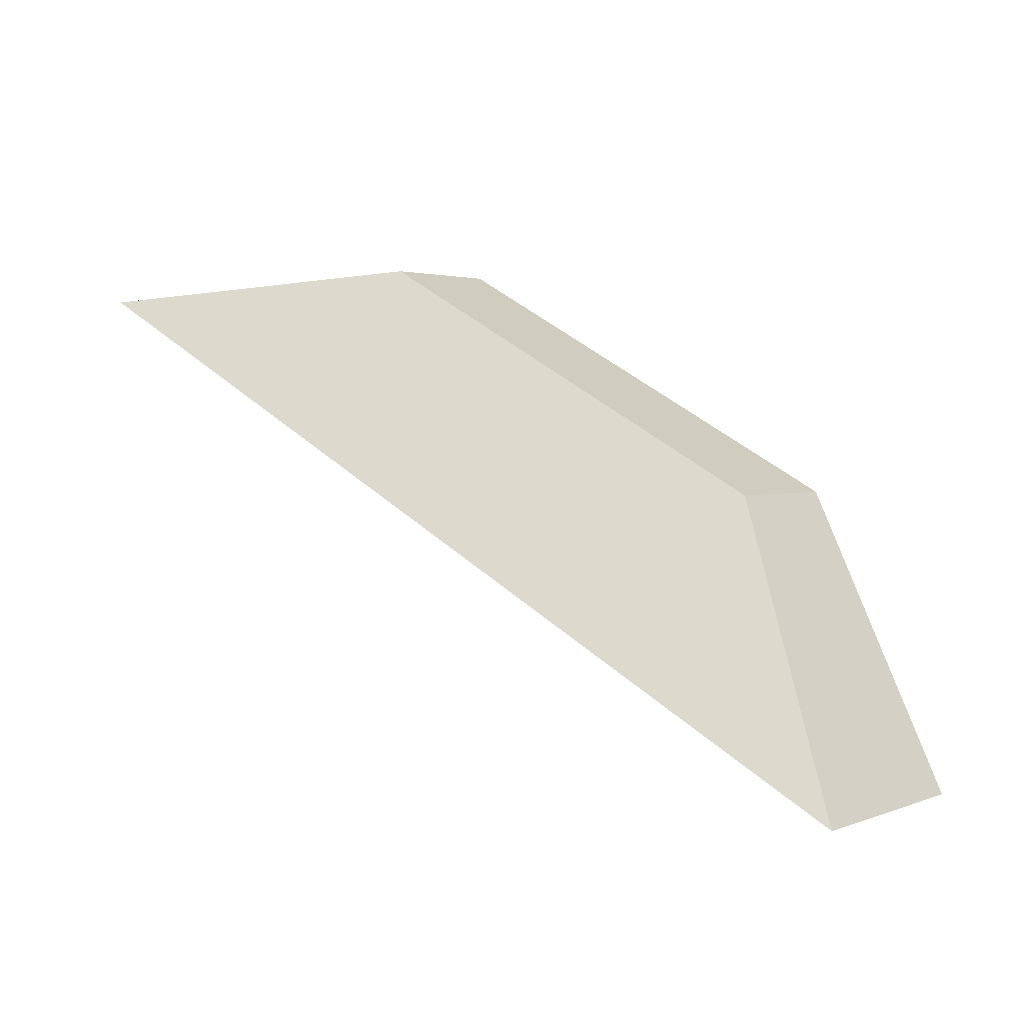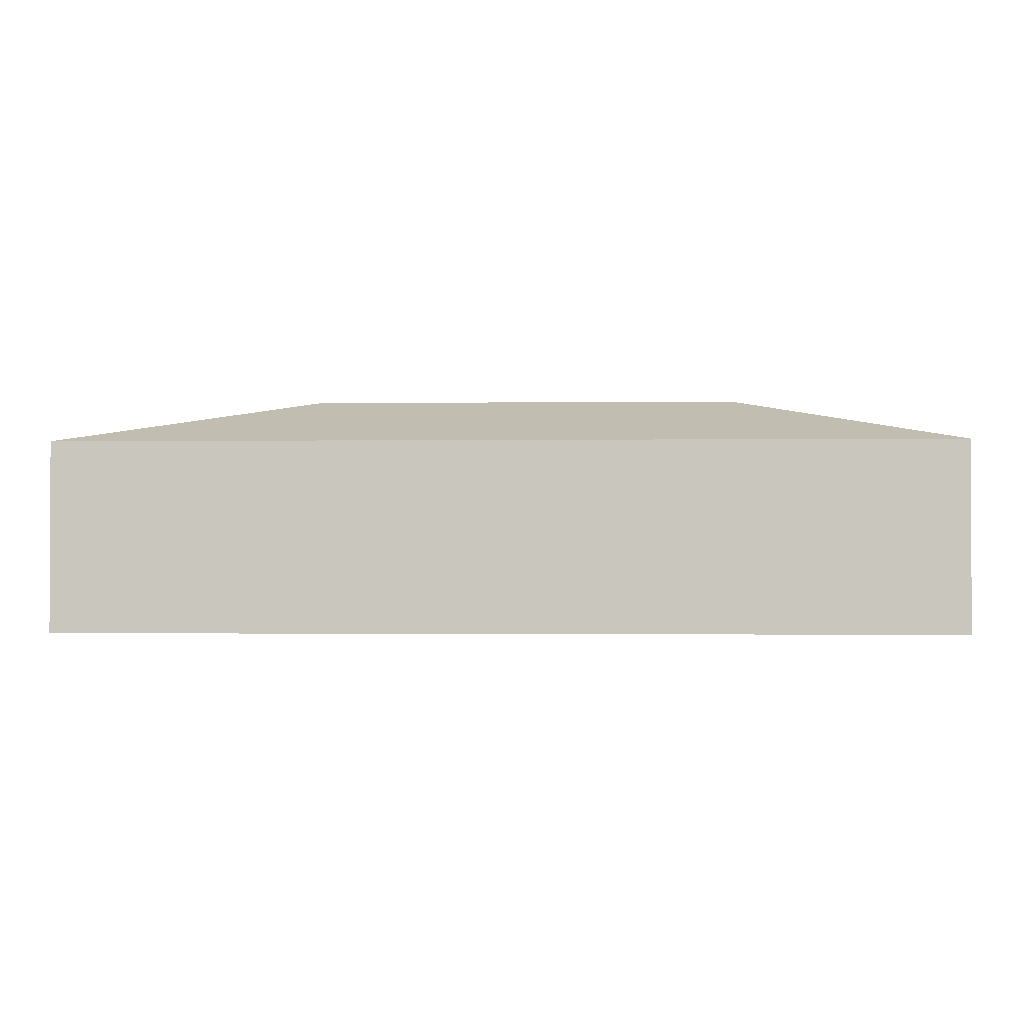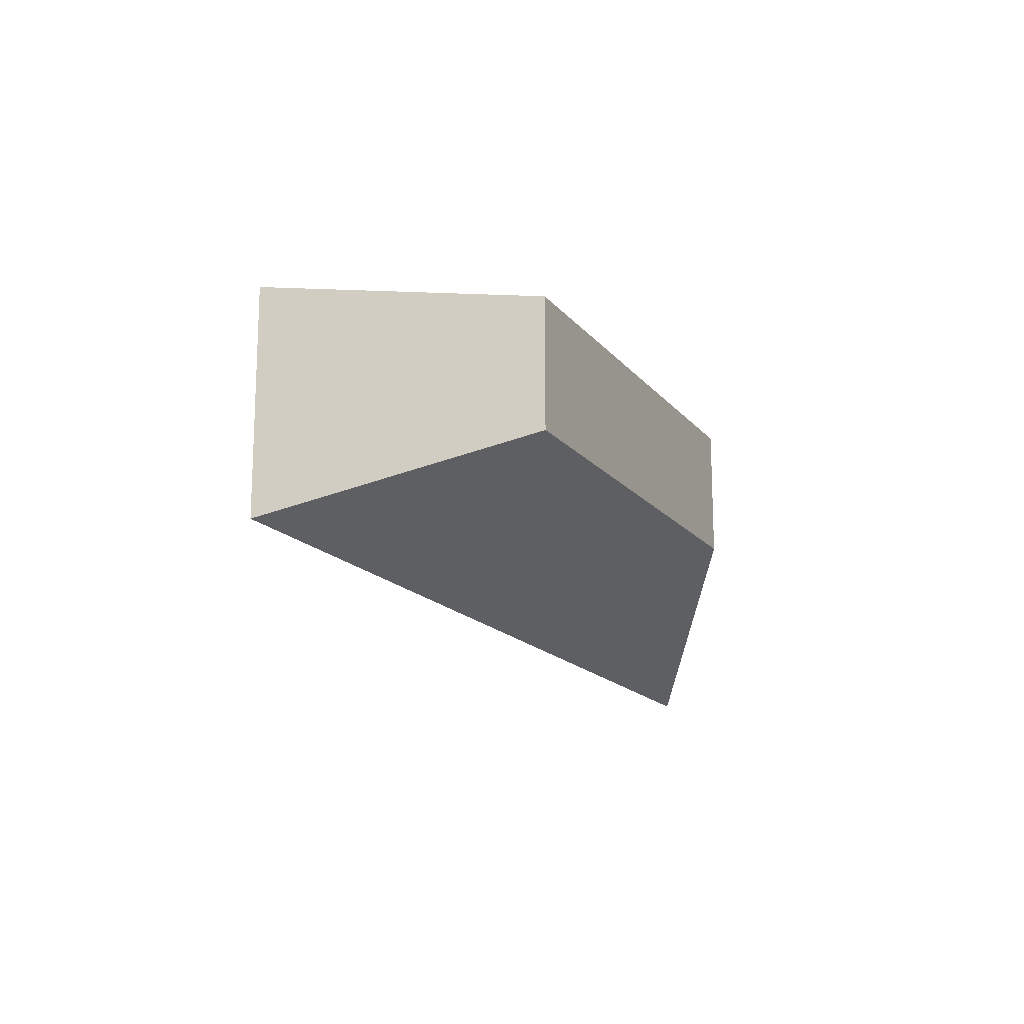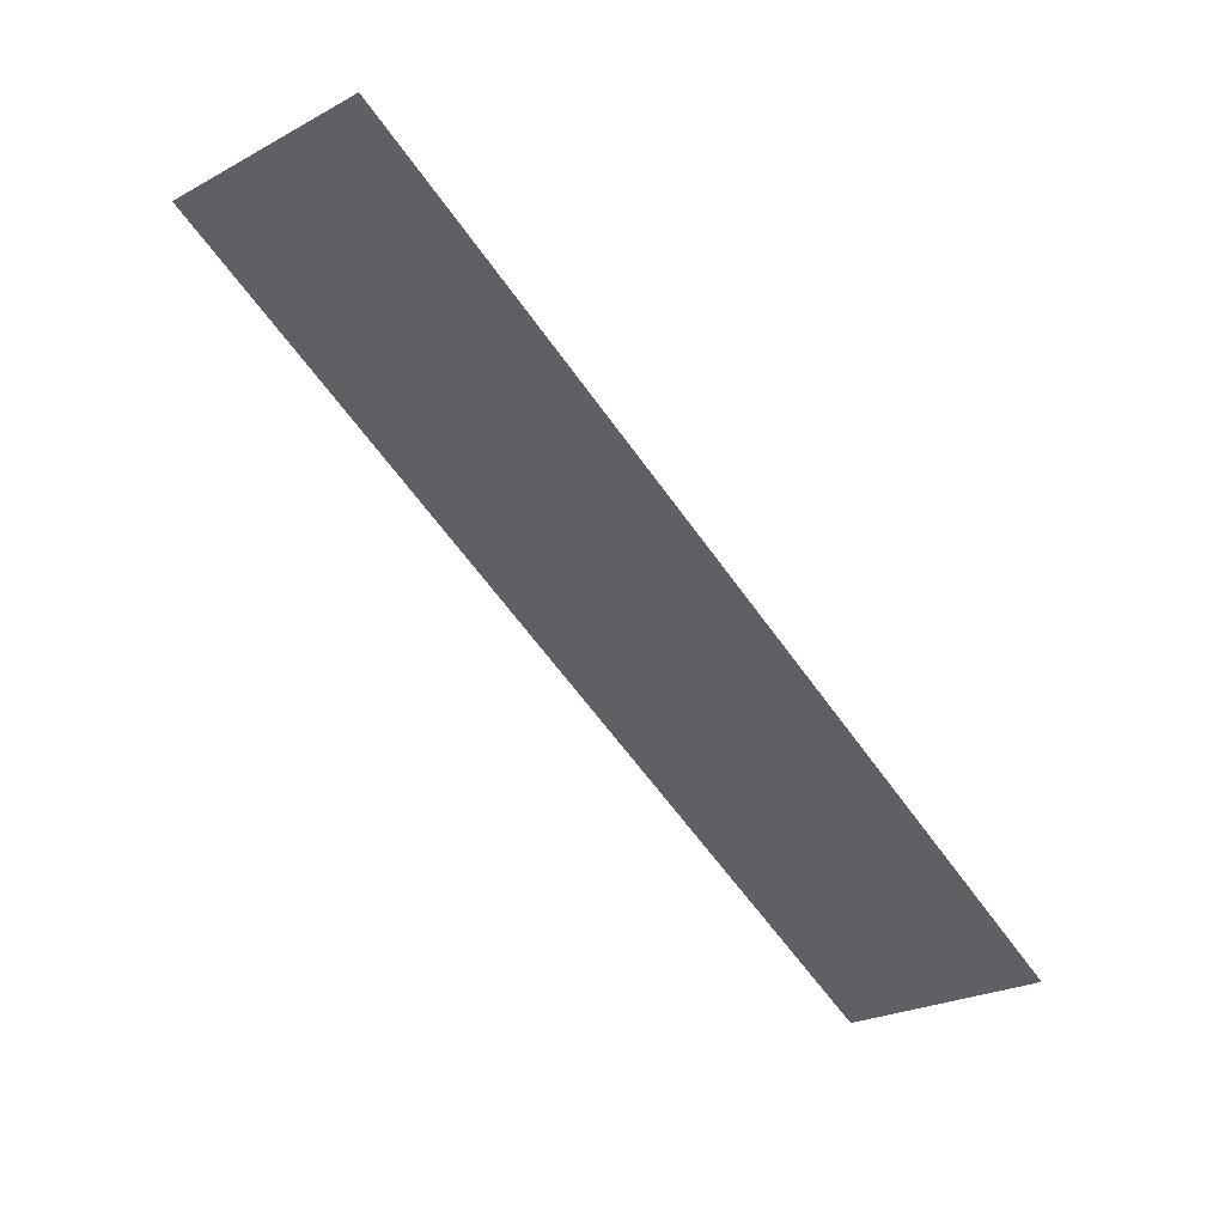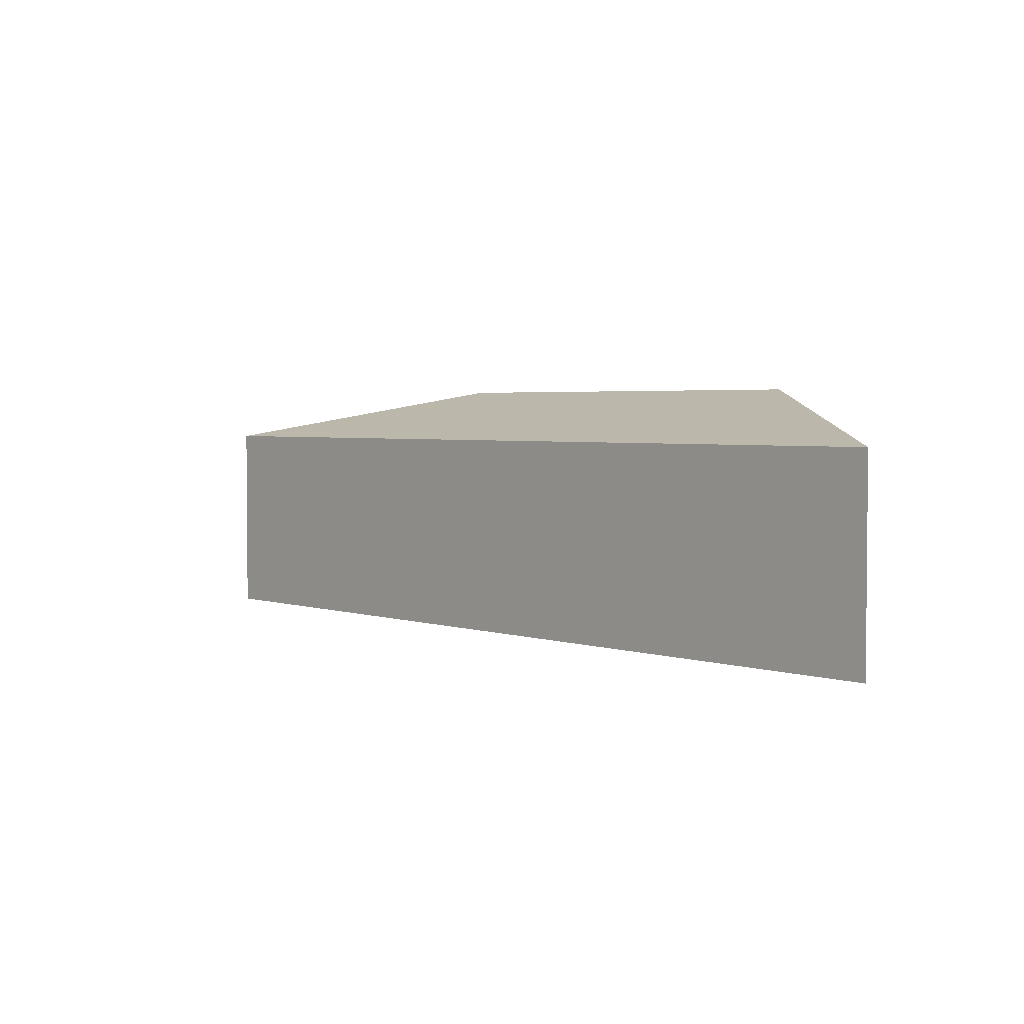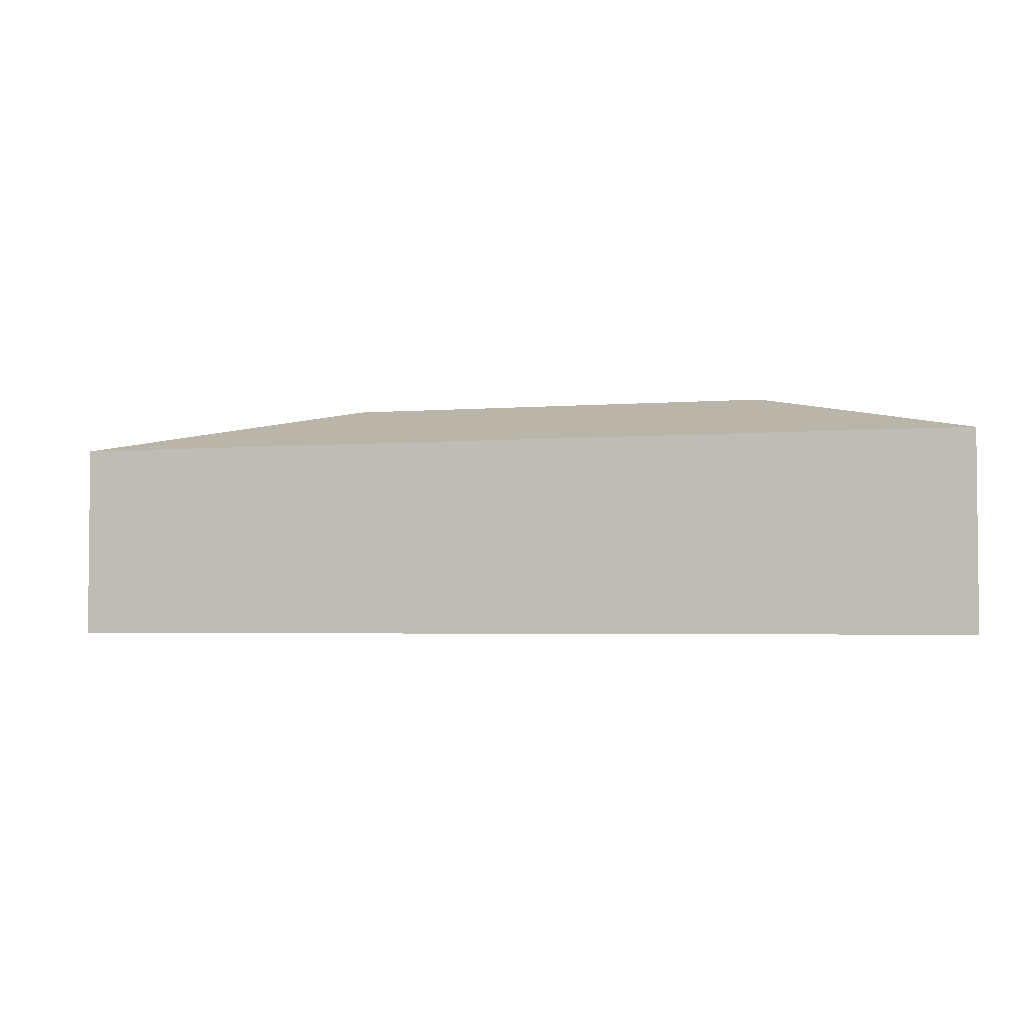
<metadata>
{"format":"obj","ext":"obj","renderer":"f3d","projection":"perspective","resolution":1024,"background":"white","views":[{"elev":2.5,"azim":-142.4,"up":"+Y"},{"elev":-1.4,"azim":31.0,"up":"+Z"},{"elev":-16.0,"azim":143.4,"up":"+Z"},{"elev":-25.3,"azim":130.6,"up":"+Y"},{"elev":3.1,"azim":77.2,"up":"+Z"},{"elev":-3.3,"azim":44.4,"up":"+Z"}]}
</metadata>
<code>
o Cube
v -0.9986 0.1073 0.03113
v -0.9986 0.1073 0.0251
v -0.9733 0.1209 0.03113
v -0.9733 0.1209 0.0251
v -0.9939 0.1152 0.03269
v -0.9939 0.1152 0.02882
v -0.9817 0.1217 0.03269
v -0.9817 0.1217 0.02882
f 3 4 8 7
f 2 4 3 1
f 5 7 8 6
f 1 3 7 5
f 4 2 6 8
f 2 1 5 6

</code>
